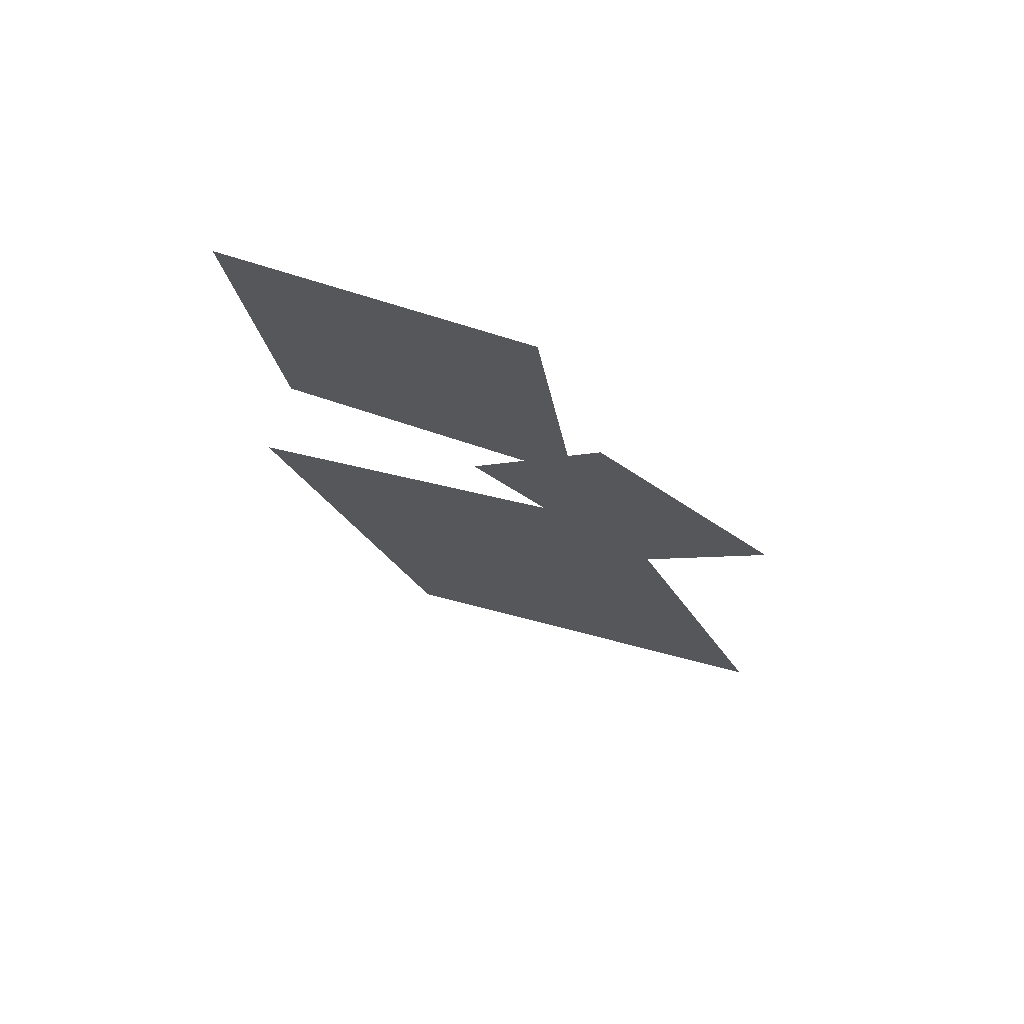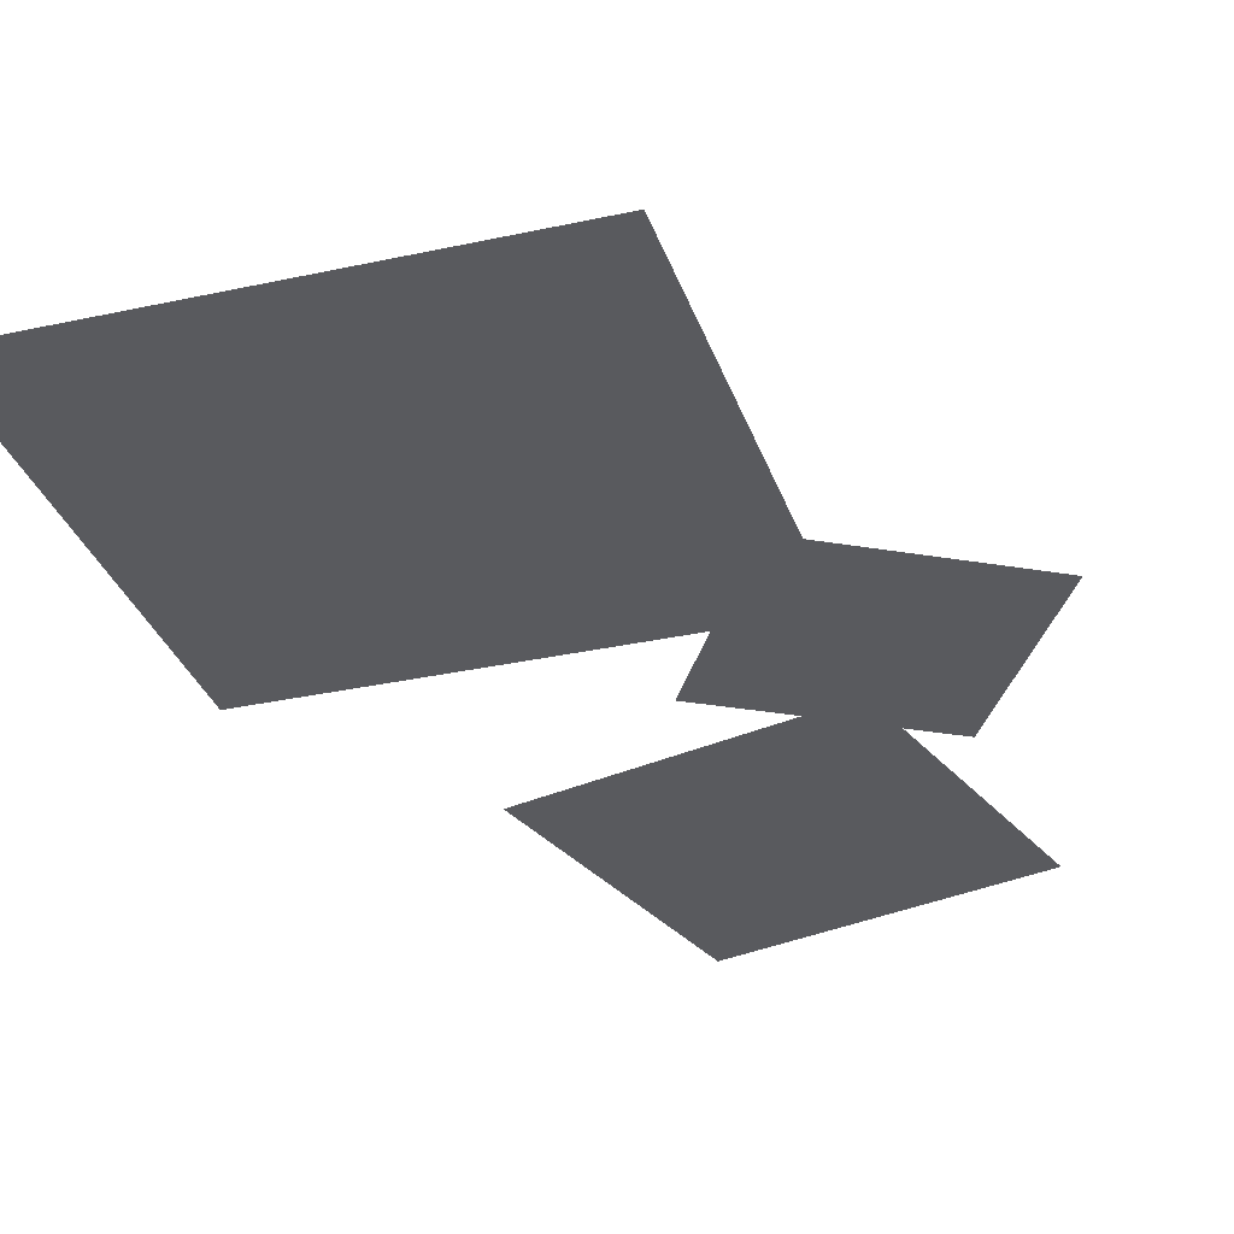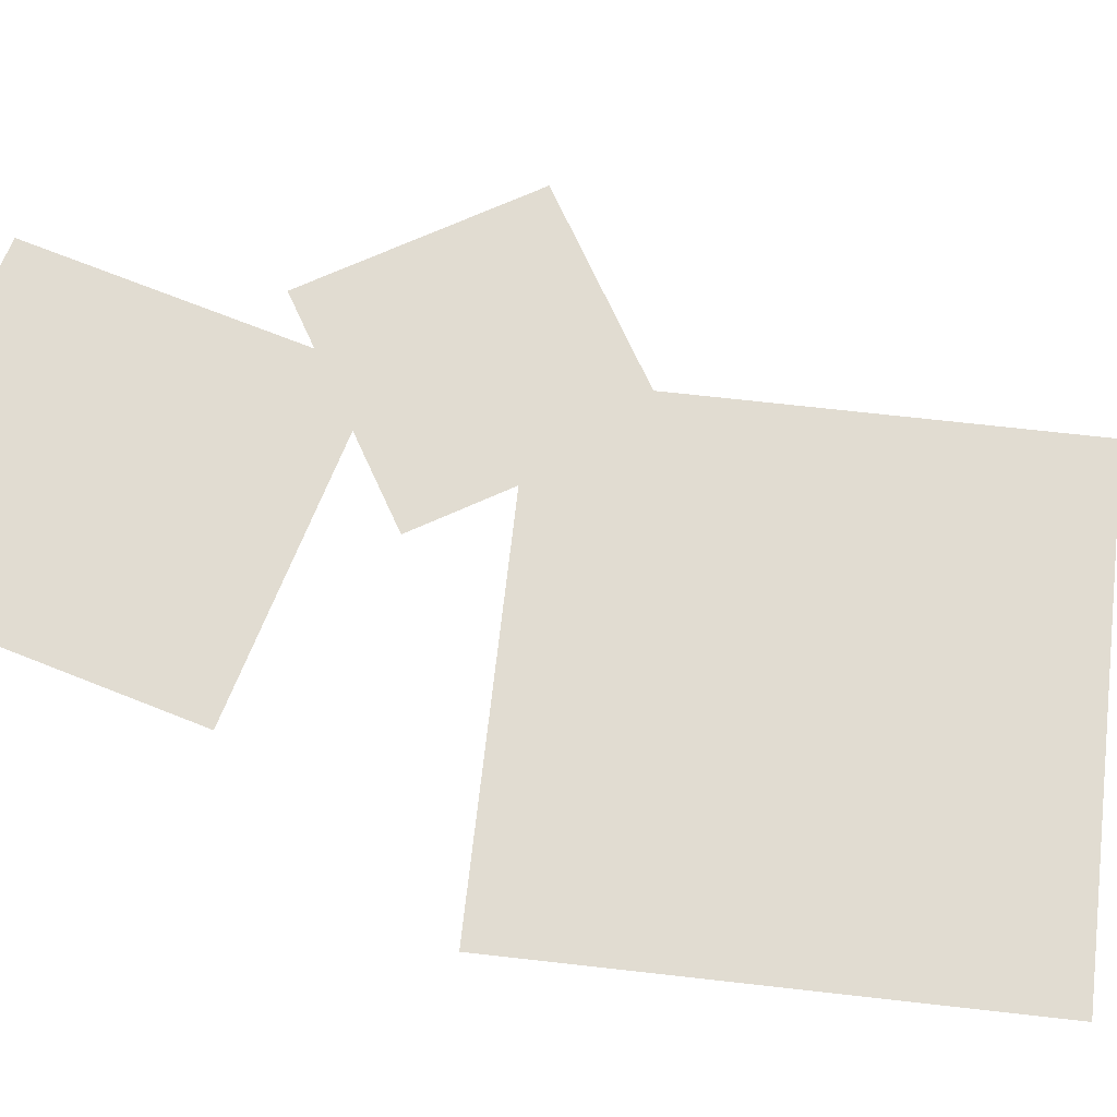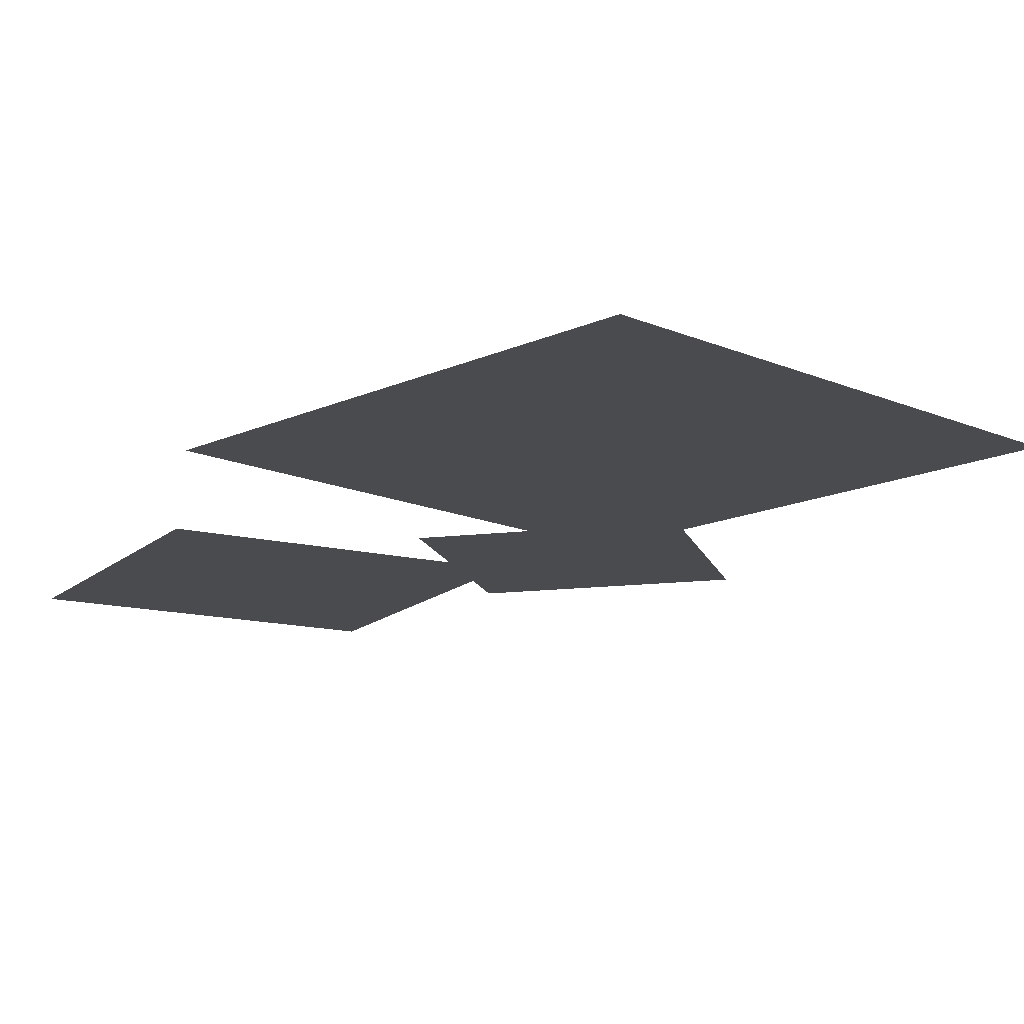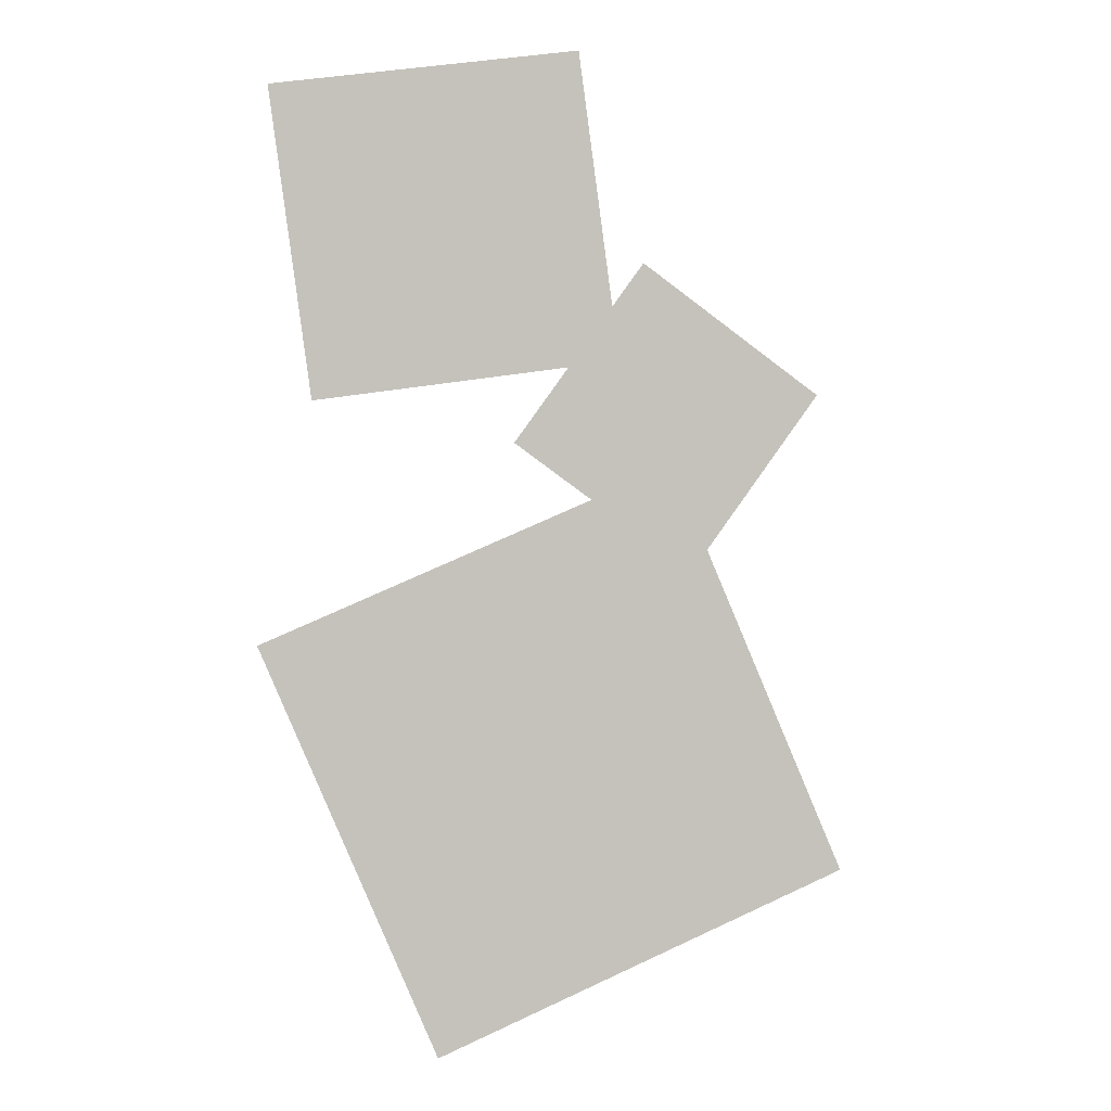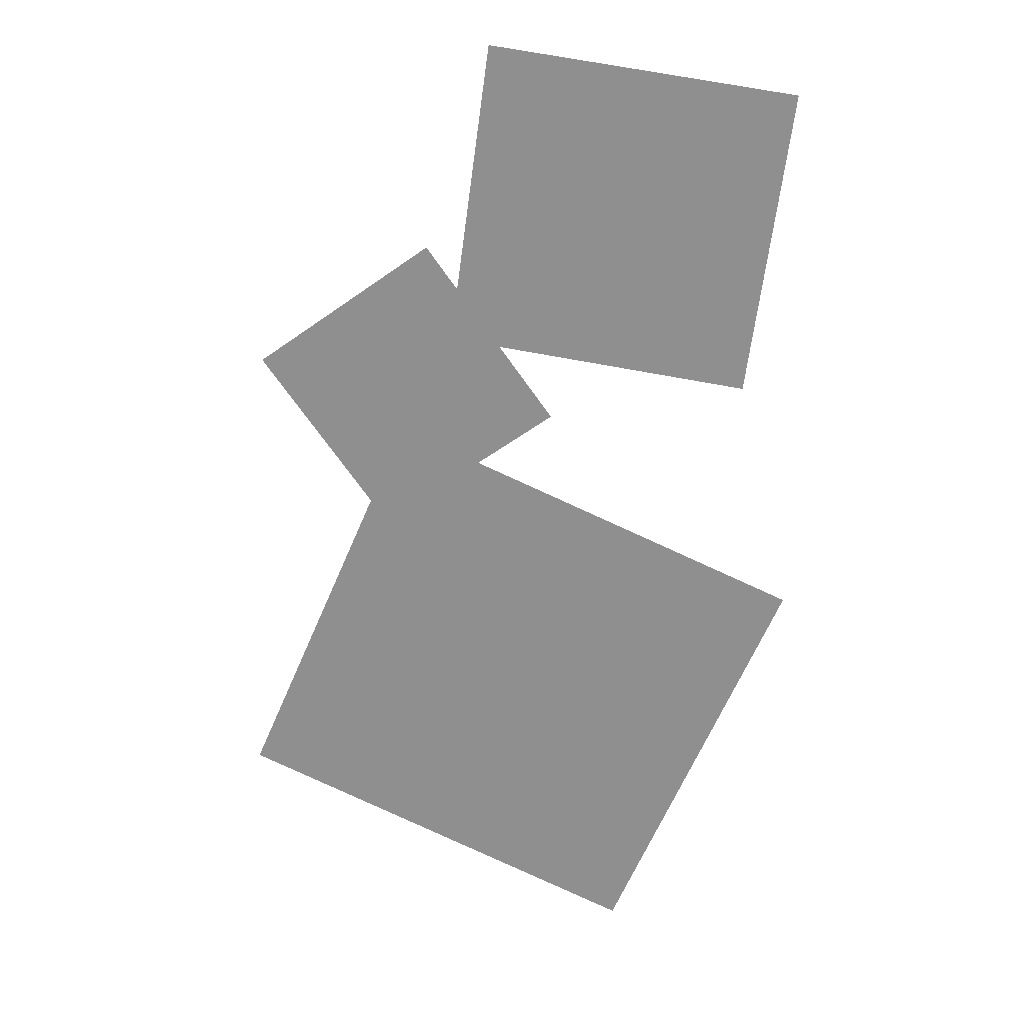
<metadata>
{"format":"obj","ext":"obj","renderer":"f3d","projection":"perspective","resolution":1024,"background":"white","views":[{"elev":72.8,"azim":-159.4,"up":"+Z"},{"elev":-31.7,"azim":-139.6,"up":"+Y"},{"elev":69.1,"azim":119.6,"up":"+Y"},{"elev":-14.3,"azim":159.0,"up":"+Y"},{"elev":2.0,"azim":170.4,"up":"+Z"},{"elev":23.2,"azim":7.7,"up":"+Z"}]}
</metadata>
<code>
o BloodSplash01.017_Plane.087
v 6.567 0.033 1.693
v 20.98 0.033 -4.468
v 0.4054 0.033 -12.72
v 14.82 0.033 -18.88
v 3.486 0.033 -5.514
v 17.9 0.033 -11.68
f 5 6 4 3
f 1 2 6 5
o BloodSplash01.018_Plane.089
v 20.55 0.033 14.53
v 19.1 0.033 3.868
v 9.881 0.033 15.97
v 8.439 0.033 5.311
v 15.21 0.033 15.25
v 13.77 0.033 4.589
f 11 12 10 9
f 7 8 12 11
o BloodSplash01.019_Plane.124
v 5.884 0.033 -2.101
v 1.334 0.033 4.154
v 12.14 0.033 2.449
v 7.589 0.033 8.704
v 9.011 0.033 0.1738
v 4.461 0.033 6.429
f 17 18 16 15
f 13 14 18 17

</code>
